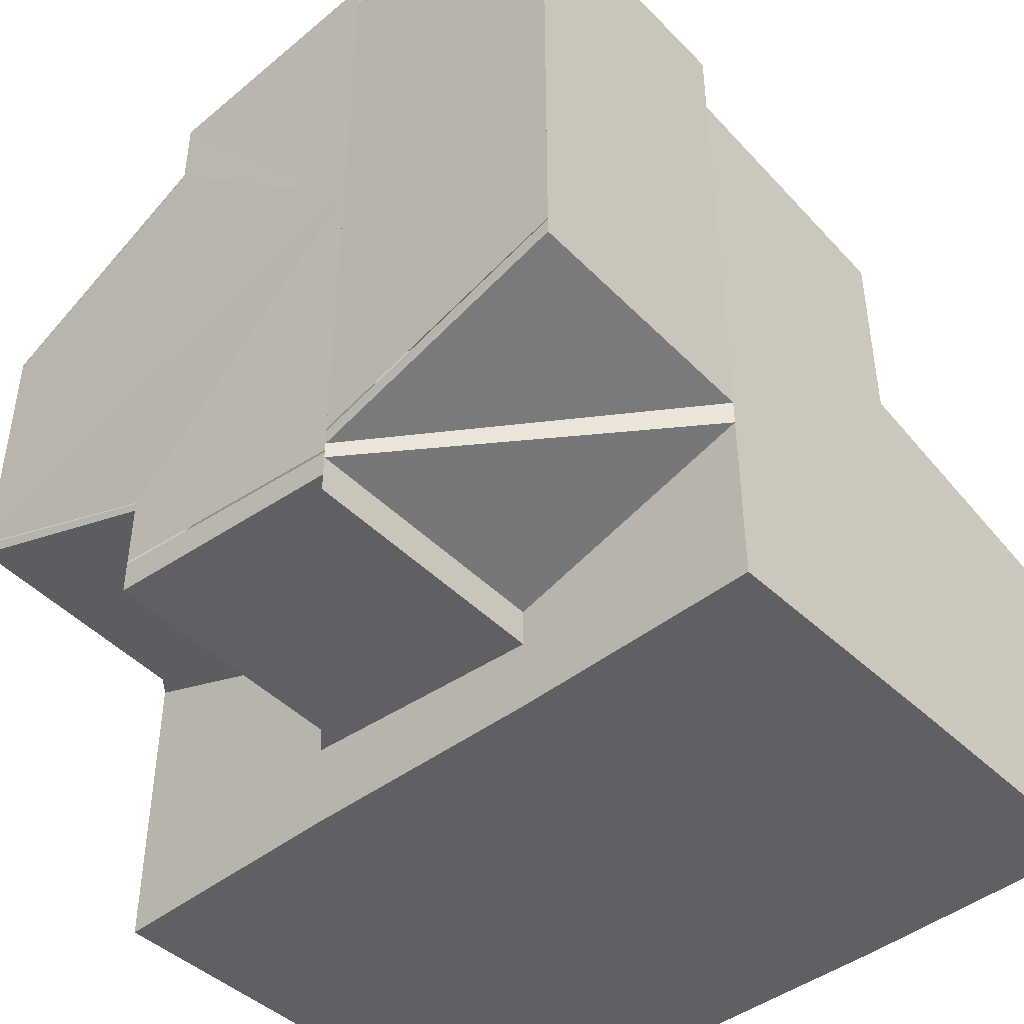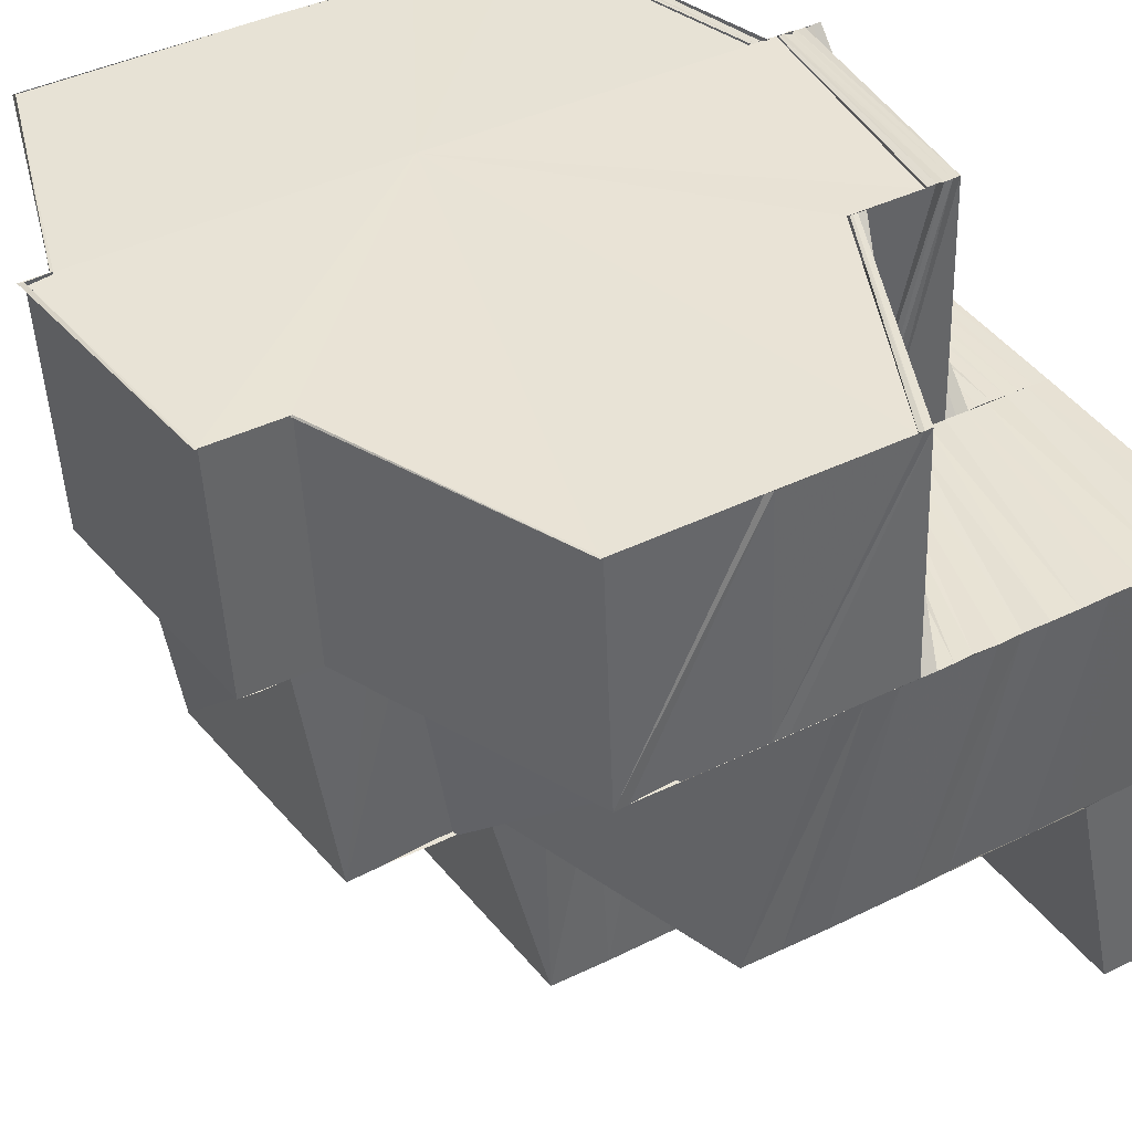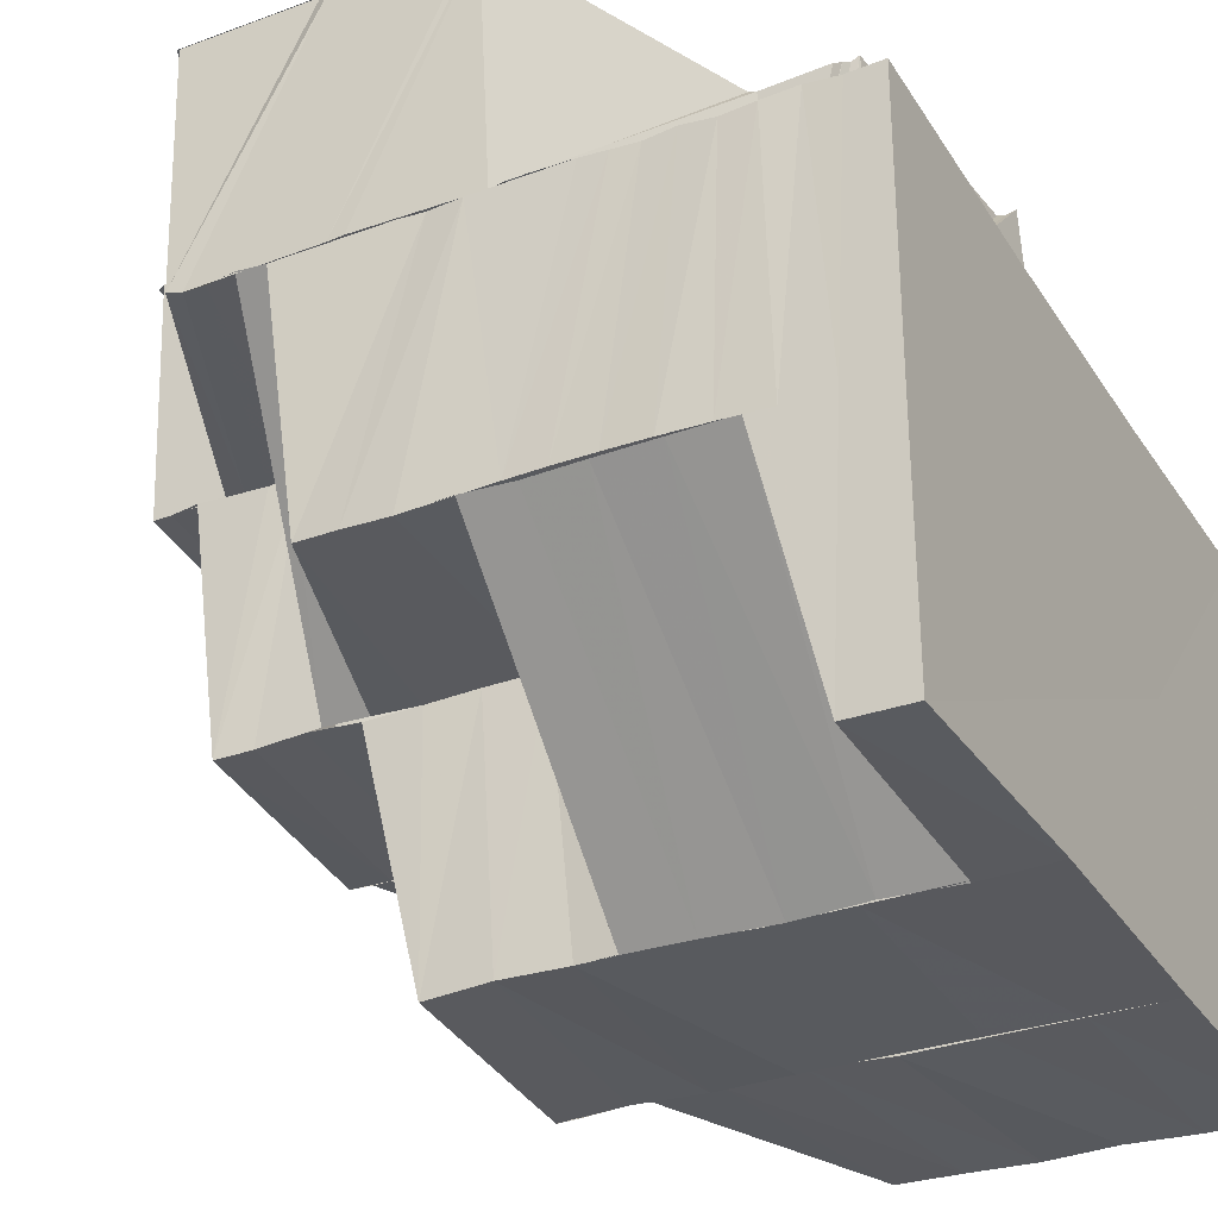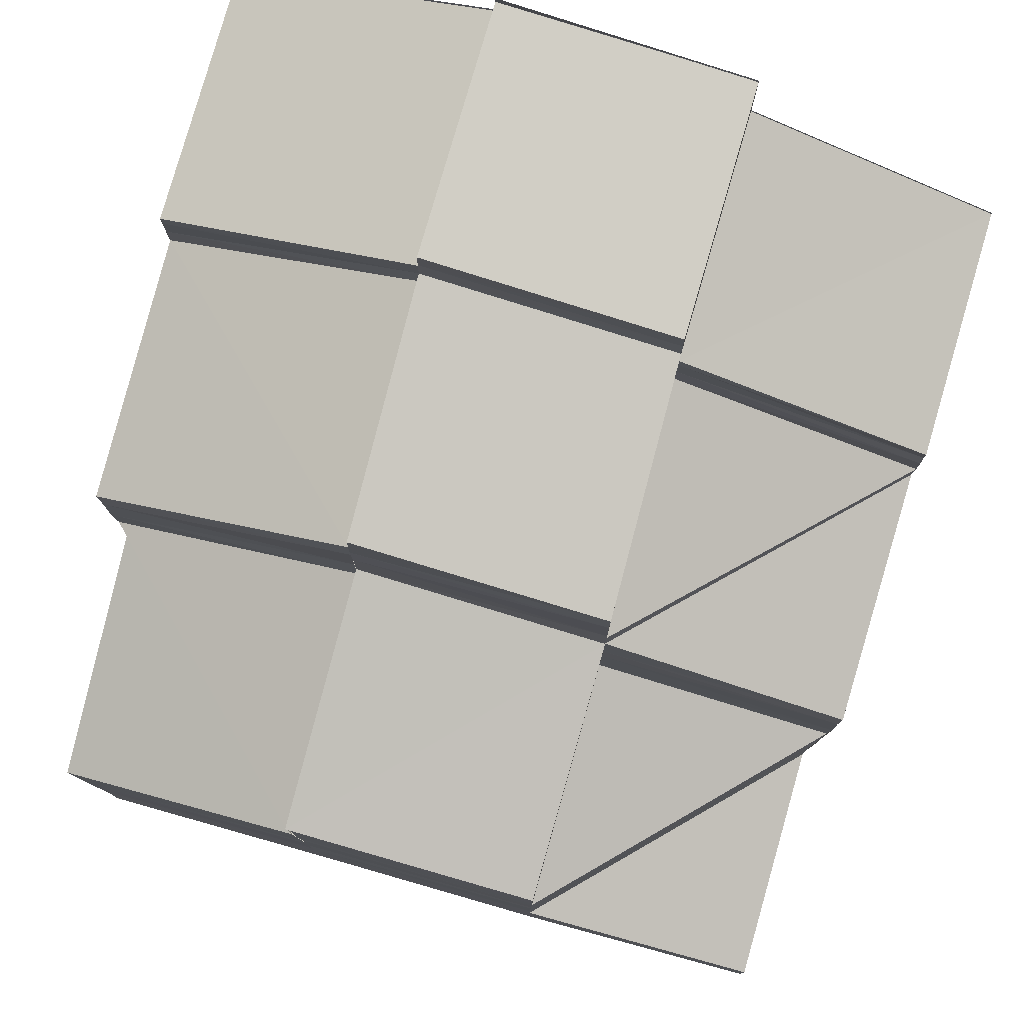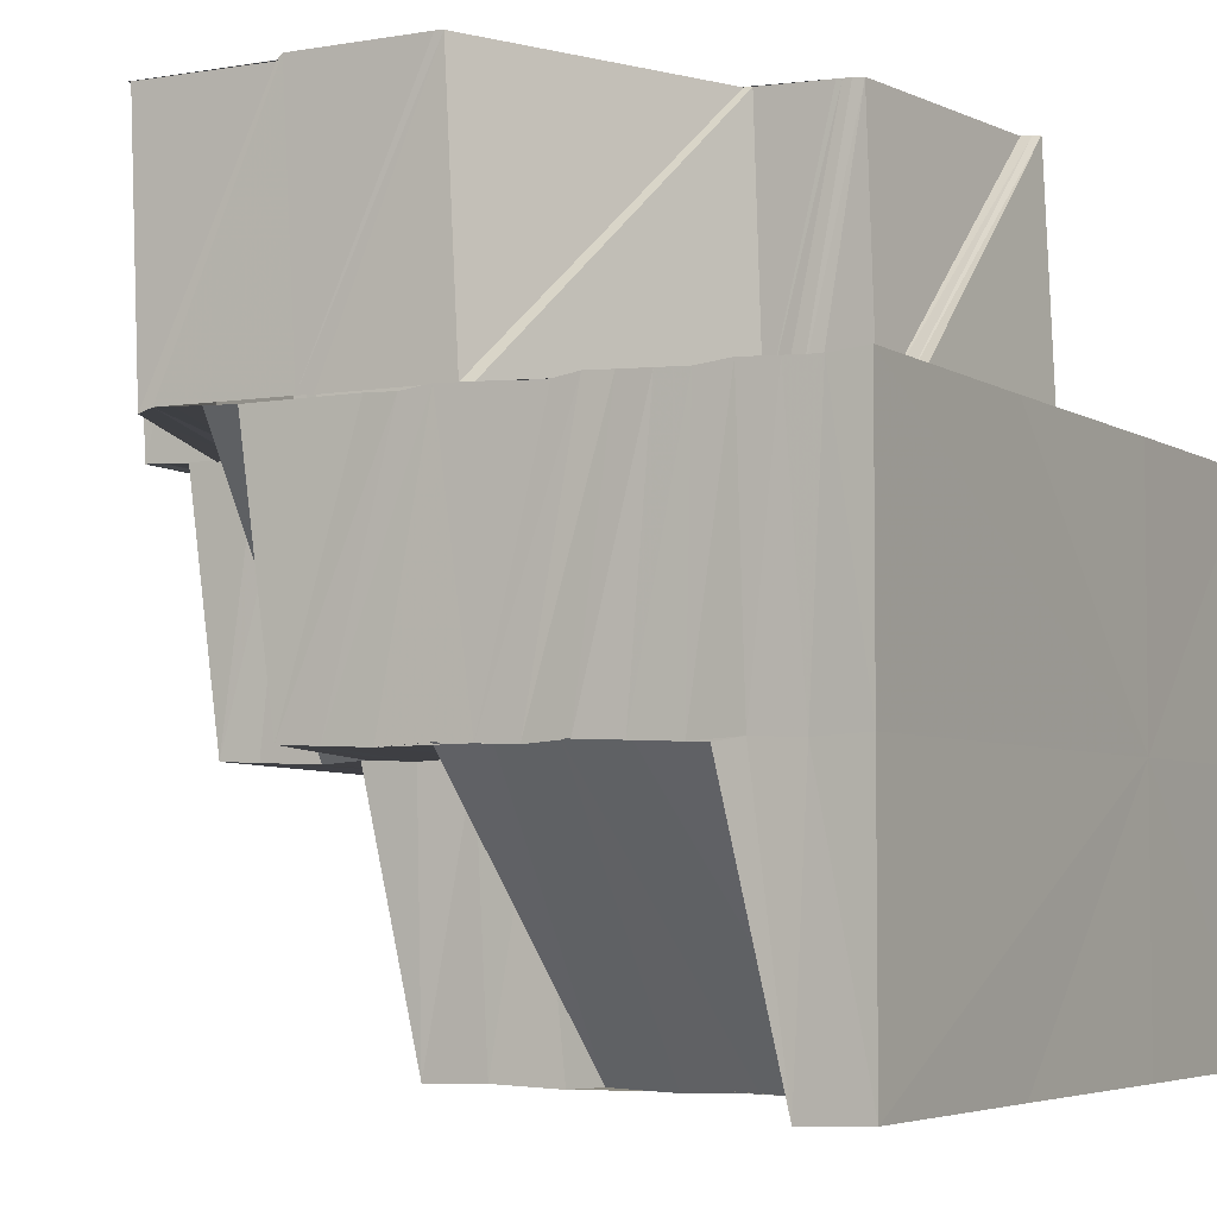
<metadata>
{"format":"obj","ext":"obj","renderer":"f3d","projection":"perspective","resolution":1024,"background":"white","views":[{"elev":-44.5,"azim":-137.8,"up":"+Z"},{"elev":41.2,"azim":59.0,"up":"+Y"},{"elev":-30.9,"azim":117.4,"up":"+Y"},{"elev":79.3,"azim":15.7,"up":"+Z"},{"elev":-4.6,"azim":119.5,"up":"+Y"}]}
</metadata>
<code>
o 21233
v 2225 1873 9.295
v 2225 1873 9.295
v 2225 1873 9.294
v 2225 1873 9.294
v 2225 1873 9.294
v 2225 1873 9.291
v 2225 1873 9.294
v 2225 1873 9.295
v 2225 1873 9.295
v 2225 1873 9.29
v 2225 1873 9.293
v 2225 1873 9.289
v 2225 1873 9.291
v 2225 1873 9.294
v 2225 1873 9.288
v 2225 1873 9.292
v 2225 1873 9.293
v 2225 1873 9.295
v 2225 1873 9.294
v 2225 1873 9.294
v 2225 1873 9.294
v 2225 1873 9.291
v 2225 1873 9.291
v 2225 1873 9.287
v 2225 1873 9.294
v 2225 1873 9.291
v 2225 1873 9.291
v 2225 1873 9.287
v 2225 1873 9.294
v 2225 1873 9.293
v 2225 1873 9.293
v 2225 1873 9.295
v 2225 1873 9.294
v 2225 1873 9.293
v 2225 1873 9.292
v 2225 1873 9.291
v 2225 1873 9.289
v 2225 1873 9.289
v 2225 1873 9.288
v 2225 1873 9.289
v 2225 1873 9.287
v 2225 1873 9.288
v 2225 1873 9.284
v 2225 1873 9.285
v 2225 1873 9.283
v 2225 1873 9.284
v 2225 1873 9.285
v 2225 1873 9.281
v 2225 1873 9.281
v 2225 1873 9.278
v 2225 1873 9.277
v 2225 1873 9.28
v 2225 1873 9.278
v 2225 1873 9.276
v 2225 1873 9.28
v 2225 1873 9.283
v 2225 1873 9.281
v 2225 1873 9.279
v 2225 1873 9.278
v 2225 1873 9.275
v 2225 1873 9.272
v 2225 1873 9.271
v 2225 1873 9.272
v 2225 1873 9.269
v 2225 1873 9.27
v 2225 1873 9.273
v 2225 1873 9.271
v 2225 1873 9.27
v 2225 1873 9.273
v 2225 1873 9.27
v 2225 1873 9.27
v 2225 1873 9.274
v 2225 1873 9.271
v 2225 1873 9.27
v 2225 1873 9.275
v 2225 1873 9.271
v 2225 1873 9.267
v 2225 1873 9.268
v 2225 1873 9.268
v 2225 1873 9.271
v 2225 1873 9.268
v 2225 1873 9.269
v 2225 1873 9.267
v 2225 1873 9.272
v 2225 1873 9.271
v 2225 1873 9.268
v 2225 1873 9.27
v 2225 1873 9.269
v 2225 1873 9.268
v 2225 1873 9.27
v 2225 1873 9.272
v 2225 1873 9.269
v 2225 1873 9.268
v 2225 1873 9.267
v 2225 1873 9.269
v 2225 1873 9.27
v 2225 1873 9.268
v 2225 1873 9.267
v 2225 1873 9.266
v 2225 1873 9.268
v 2225 1873 9.268
v 2225 1873 9.267
v 2225 1873 9.265
v 2225 1873 9.265
v 2225 1873 9.267
v 2225 1873 9.266
v 2225 1873 9.265
v 2225 1873 9.267
v 2225 1873 9.265
v 2225 1873 9.264
v 2225 1873 9.264
v 2225 1873 9.263
v 2225 1873 9.263
v 2225 1873 9.265
v 2225 1873 9.265
v 2225 1873 9.264
v 2225 1873 9.263
v 2225 1873 9.263
v 2225 1873 9.264
v 2225 1873 9.263
v 2225 1873 9.264
v 2225 1873 9.263
v 2225 1873 9.263
v 2225 1873 9.264
v 2225 1873 9.263
v 2225 1873 9.263
v 2225 1873 9.265
v 2225 1873 9.265
v 2225 1873 9.267
v 2225 1873 9.263
v 2225 1873 9.268
v 2225 1873 9.267
v 2225 1873 9.27
v 2225 1873 9.271
v 2225 1873 9.272
v 2225 1873 9.274
v 2225 1873 9.274
v 2225 1873 9.276
v 2225 1873 9.276
v 2225 1873 9.279
v 2225 1873 9.278
v 2225 1873 9.28
v 2225 1873 9.278
v 2225 1873 9.283
v 2225 1873 9.281
v 2225 1873 9.278
v 2225 1873 9.28
v 2225 1873 9.285
v 2225 1873 9.283
v 2225 1873 9.281
v 2225 1873 9.285
v 2225 1873 9.281
v 2225 1873 9.275
v 2225 1873 9.275
v 2225 1873 9.278
v 2225 1873 9.272
v 2225 1873 9.272
v 2225 1873 9.269
v 2225 1873 9.269
v 2225 1873 9.266
v 2225 1873 9.266
v 2225 1873 9.263
v 2225 1873 9.278
v 2225 1873 9.28
v 2225 1873 9.281
v 2225 1873 9.283
v 2225 1873 9.28
v 2225 1873 9.283
v 2225 1873 9.285
v 2225 1873 9.283
v 2225 1873 9.279
v 2225 1873 9.281
v 2225 1873 9.283
v 2225 1873 9.263
v 2225 1873 9.263
v 2225 1873 9.266
v 2225 1873 9.263
v 2225 1873 9.265
v 2225 1873 9.263
v 2225 1873 9.263
v 2225 1873 9.264
v 2225 1873 9.263
v 2225 1873 9.264
v 2225 1873 9.263
v 2225 1873 9.267
v 2225 1873 9.268
v 2225 1873 9.268
v 2225 1873 9.271
v 2225 1873 9.263
v 2225 1873 9.263
v 2225 1873 9.264
v 2225 1873 9.264
v 2225 1873 9.265
v 2225 1873 9.264
v 2225 1873 9.266
v 2225 1873 9.265
v 2225 1873 9.267
v 2225 1873 9.266
v 2225 1873 9.268
v 2225 1873 9.266
v 2225 1873 9.268
v 2225 1873 9.267
v 2225 1873 9.269
v 2225 1873 9.267
v 2225 1873 9.27
v 2225 1873 9.267
v 2225 1873 9.267
v 2225 1873 9.266
v 2225 1873 9.265
v 2225 1873 9.266
v 2225 1873 9.267
v 2225 1873 9.266
v 2225 1873 9.267
v 2225 1873 9.267
v 2225 1873 9.267
v 2225 1873 9.267
v 2225 1873 9.267
v 2225 1873 9.266
v 2225 1873 9.266
v 2225 1873 9.266
v 2225 1873 9.267
v 2225 1873 9.27
v 2225 1873 9.266
v 2225 1873 9.267
v 2225 1873 9.27
v 2225 1873 9.27
v 2225 1873 9.268
v 2225 1873 9.271
v 2225 1873 9.268
v 2225 1873 9.268
v 2225 1873 9.271
v 2225 1873 9.271
v 2225 1873 9.275
v 2225 1873 9.276
v 2225 1873 9.281
v 2225 1873 9.281
v 2225 1873 9.286
v 2225 1873 9.287
v 2225 1873 9.291
v 2225 1873 9.291
v 2225 1873 9.291
v 2225 1873 9.294
v 2225 1873 9.291
v 2225 1873 9.294
v 2225 1873 9.268
v 2225 1873 9.271
v 2225 1873 9.268
v 2225 1873 9.271
v 2225 1873 9.269
v 2225 1873 9.272
v 2225 1873 9.269
v 2225 1873 9.272
v 2225 1873 9.291
v 2225 1873 9.287
v 2225 1873 9.287
v 2225 1873 9.282
v 2225 1873 9.282
v 2225 1873 9.276
v 2225 1873 9.272
v 2225 1873 9.269
v 2225 1873 9.295
v 2225 1873 9.294
v 2225 1873 9.291
v 2225 1873 9.291
v 2225 1873 9.287
v 2225 1873 9.291
v 2225 1873 9.294
v 2225 1873 9.269
v 2225 1873 9.272
v 2225 1873 9.276
v 2225 1873 9.282
v 2225 1873 9.287
v 2225 1873 9.291
v 2225 1873 9.291
v 2225 1873 9.294
v 2225 1873 9.294
v 2225 1873 9.295
v 2225 1873 9.295
v 2225 1873 9.294
v 2225 1873 9.294
v 2225 1873 9.294
v 2225 1873 9.291
v 2225 1873 9.286
v 2225 1873 9.287
v 2225 1873 9.286
v 2225 1873 9.282
v 2225 1873 9.281
v 2225 1873 9.286
v 2225 1873 9.281
v 2225 1873 9.276
v 2225 1873 9.286
v 2225 1873 9.276
v 2225 1873 9.276
v 2225 1873 9.28
v 2225 1873 9.276
v 2225 1873 9.275
v 2225 1873 9.276
v 2225 1873 9.272
v 2225 1873 9.272
v 2225 1873 9.276
v 2225 1873 9.271
v 2225 1873 9.276
v 2225 1873 9.276
v 2225 1873 9.271
v 2225 1873 9.275
v 2225 1873 9.271
v 2225 1873 9.271
v 2225 1873 9.275
v 2225 1873 9.271
v 2225 1873 9.268
v 2225 1873 9.27
v 2225 1873 9.268
v 2225 1873 9.27
v 2225 1873 9.268
v 2225 1873 9.269
v 2225 1873 9.267
v 2225 1873 9.267
v 2225 1873 9.267
v 2225 1873 9.267
v 2225 1873 9.268
v 2225 1873 9.269
v 2225 1873 9.268
v 2225 1873 9.269
v 2225 1873 9.268
v 2225 1873 9.268
v 2225 1873 9.268
v 2225 1873 9.267
v 2225 1873 9.267
v 2225 1873 9.291
v 2225 1873 9.29
v 2225 1873 9.286
v 2225 1873 9.286
v 2225 1873 9.286
v 2225 1873 9.285
v 2225 1873 9.288
v 2225 1873 9.284
v 2225 1873 9.289
v 2225 1873 9.293
v 2225 1873 9.292
v 2225 1873 9.292
v 2225 1873 9.291
v 2225 1873 9.292
v 2225 1873 9.291
v 2225 1873 9.288
v 2225 1873 9.289
v 2225 1873 9.288
v 2225 1873 9.291
v 2225 1873 9.292
v 2225 1873 9.293
v 2225 1873 9.292
v 2225 1873 9.293
v 2225 1873 9.292
v 2225 1873 9.29
v 2225 1873 9.291
v 2225 1873 9.289
v 2225 1873 9.291
v 2225 1873 9.288
v 2225 1873 9.287
v 2225 1873 9.286
v 2225 1873 9.285
v 2225 1873 9.286
v 2225 1873 9.283
v 2225 1873 9.285
v 2225 1873 9.283
v 2225 1873 9.283
v 2225 1873 9.286
v 2225 1873 9.281
v 2225 1873 9.283
v 2225 1873 9.279
v 2225 1873 9.287
v 2225 1873 9.285
v 2225 1873 9.289
v 2225 1873 9.287
v 2225 1873 9.287
v 2225 1873 9.291
v 2225 1873 9.28
v 2225 1873 9.276
v 2225 1873 9.274
v 2225 1873 9.278
v 2225 1873 9.272
v 2225 1873 9.276
v 2225 1873 9.274
v 2225 1873 9.274
v 2225 1873 9.276
v 2225 1873 9.27
v 2225 1873 9.274
v 2225 1873 9.275
v 2225 1873 9.271
v 2225 1873 9.271
v 2225 1873 9.272
v 2225 1873 9.268
v 2225 1873 9.269
v 2225 1873 9.265
v 2225 1873 9.263
v 2225 1873 9.283
v 2225 1873 9.288
v 2225 1873 9.287
v 2225 1873 9.291
v 2225 1873 9.281
v 2225 1873 9.277
v 2225 1873 9.276
v 2225 1873 9.28
v 2225 1873 9.275
v 2225 1873 9.271
v 2225 1873 9.27
v 2225 1873 9.273
v 2225 1873 9.269
v 2225 1873 9.272
v 2225 1873 9.268
v 2225 1873 9.27
v 2225 1873 9.267
v 2225 1873 9.268
v 2225 1873 9.266
v 2225 1873 9.264
v 2225 1873 9.263
v 2225 1873 9.267
v 2225 1873 9.267
v 2225 1873 9.267
v 2225 1873 9.266
v 2225 1873 9.265
v 2225 1873 9.266
v 2225 1873 9.266
v 2225 1873 9.266
v 2225 1873 9.265
v 2225 1873 9.265
v 2225 1873 9.265
v 2225 1873 9.265
v 2225 1873 9.265
v 2225 1873 9.264
v 2225 1873 9.264
v 2225 1873 9.264
v 2225 1873 9.263
v 2225 1873 9.263
f 1 2 3
f 4 5 2
f 6 7 4
f 5 8 9
f 10 11 5
f 10 12 11
f 13 10 14
f 12 15 16
f 12 16 17
f 18 19 20
f 19 21 22
f 23 22 24
f 25 26 22
f 27 26 28
f 29 30 25
f 29 31 30
f 32 29 33
f 34 35 30
f 35 36 37
f 36 38 39
f 40 41 39
f 42 41 43
f 41 44 45
f 41 45 46
f 47 48 45
f 45 49 50
f 49 51 50
f 48 52 51
f 52 53 54
f 55 54 51
f 56 57 55
f 57 58 59
f 59 60 54
f 54 60 61
f 60 62 63
f 61 64 65
f 60 66 67
f 66 68 62
f 69 65 70
f 69 61 71
f 72 70 73
f 72 69 74
f 75 72 76
f 71 77 78
f 74 78 79
f 80 79 81
f 82 83 77
f 84 85 82
f 67 86 82
f 85 87 86
f 87 88 89
f 90 89 86
f 66 91 90
f 91 92 68
f 88 93 94
f 95 94 89
f 91 96 95
f 96 97 92
f 93 98 99
f 100 99 94
f 96 101 100
f 101 102 97
f 98 103 104
f 105 104 99
f 101 106 105
f 106 107 102
f 108 109 106
f 110 111 107
f 112 113 111
f 106 110 114
f 115 110 106
f 114 116 104
f 109 117 110
f 117 112 110
f 110 118 119
f 117 112 120
f 119 121 116
f 122 117 120
f 112 123 120
f 124 123 121
f 103 124 116
f 123 125 121
f 123 125 120
f 122 126 127
f 128 127 129
f 128 130 115
f 131 128 132
f 131 132 133
f 134 131 133
f 134 133 135
f 136 134 135
f 136 135 137
f 138 136 137
f 138 137 139
f 140 138 139
f 140 139 59
f 141 138 140
f 142 143 140
f 144 142 145
f 145 146 147
f 148 144 149
f 149 147 150
f 151 149 152
f 153 154 141
f 155 153 141
f 153 156 154
f 156 157 154
f 156 158 157
f 158 159 157
f 158 160 159
f 160 161 159
f 160 162 161
f 155 163 164
f 165 164 166
f 165 155 167
f 168 166 169
f 168 165 170
f 167 171 172
f 170 172 173
f 174 122 161
f 174 122 120
f 175 174 120
f 175 174 176
f 177 175 120
f 177 175 178
f 179 177 120
f 180 179 120
f 125 180 120
f 179 177 181
f 125 180 182
f 180 179 183
f 181 184 178
f 181 178 185
f 185 178 186
f 185 187 188
f 189 190 183
f 189 183 191
f 192 189 191
f 192 191 193
f 194 192 193
f 194 193 195
f 196 194 195
f 196 195 197
f 198 196 197
f 198 197 199
f 200 198 199
f 200 199 201
f 202 200 201
f 202 201 203
f 204 203 205
f 206 207 203
f 208 209 202
f 210 208 211
f 212 211 213
f 214 212 215
f 216 217 212
f 217 218 219
f 217 219 220
f 213 221 222
f 223 224 221
f 213 225 226
f 227 213 226
f 227 226 228
f 229 227 228
f 230 228 231
f 232 228 233
f 232 233 234
f 234 233 235
f 234 235 236
f 236 235 237
f 236 237 238
f 238 237 239
f 237 240 239
f 241 240 242
f 243 239 244
f 245 232 246
f 245 247 248
f 249 245 246
f 249 246 250
f 251 249 250
f 251 250 252
f 253 254 255
f 255 256 257
f 256 258 257
f 258 259 257
f 259 260 257
f 260 227 257
f 261 262 257
f 20 263 257
f 264 265 257
f 266 267 257
f 268 269 257
f 269 270 257
f 270 271 257
f 271 272 257
f 272 273 257
f 274 275 276
f 277 278 279
f 278 280 281
f 282 283 284
f 284 285 286
f 285 287 286
f 283 288 287
f 287 289 290
f 291 289 287
f 289 292 293
f 289 294 295
f 294 296 295
f 297 290 298
f 290 299 298
f 300 301 299
f 302 300 299
f 303 296 304
f 296 305 306
f 296 306 307
f 308 309 306
f 306 80 310
f 309 311 312
f 311 313 314
f 313 315 316
f 312 317 318
f 314 319 317
f 310 318 320
f 321 310 320
f 321 320 322
f 323 321 322
f 324 325 318
f 325 326 317
f 326 327 319
f 327 328 319
f 329 330 331
f 330 332 333
f 330 37 291
f 37 334 291
f 335 336 334
f 337 335 334
f 338 339 340
f 339 341 342
f 343 344 345
f 346 347 348
f 348 347 349
f 347 350 351
f 352 353 354
f 353 355 356
f 353 357 40
f 357 358 40
f 357 359 358
f 359 360 358
f 361 362 360
f 363 364 359
f 364 365 366
f 367 364 363
f 368 367 363
f 367 369 364
f 368 363 370
f 371 368 370
f 371 370 372
f 373 371 372
f 374 372 375
f 369 376 364
f 369 377 376
f 378 377 369
f 377 379 376
f 378 380 377
f 381 382 379
f 380 383 384
f 385 188 383
f 380 385 386
f 386 387 379
f 382 388 387
f 385 185 389
f 389 390 387
f 388 391 390
f 186 392 390
f 186 393 392
f 393 176 392
f 393 394 176
f 395 373 396
f 396 397 398
f 395 399 373
f 400 399 395
f 400 401 399
f 401 402 399
f 401 403 402
f 404 403 401
f 404 405 403
f 405 406 403
f 405 407 406
f 407 408 406
f 407 409 408
f 409 410 408
f 409 411 410
f 411 412 410
f 411 193 412
f 193 413 412
f 193 414 413
f 414 181 413
f 414 415 181
f 416 417 418
f 419 420 421
f 422 423 424
f 423 425 426
f 423 427 425
f 427 428 425
f 427 116 428
f 116 429 428
f 116 430 429
f 430 431 429
f 430 432 431
f 432 182 431
f 432 433 182

</code>
